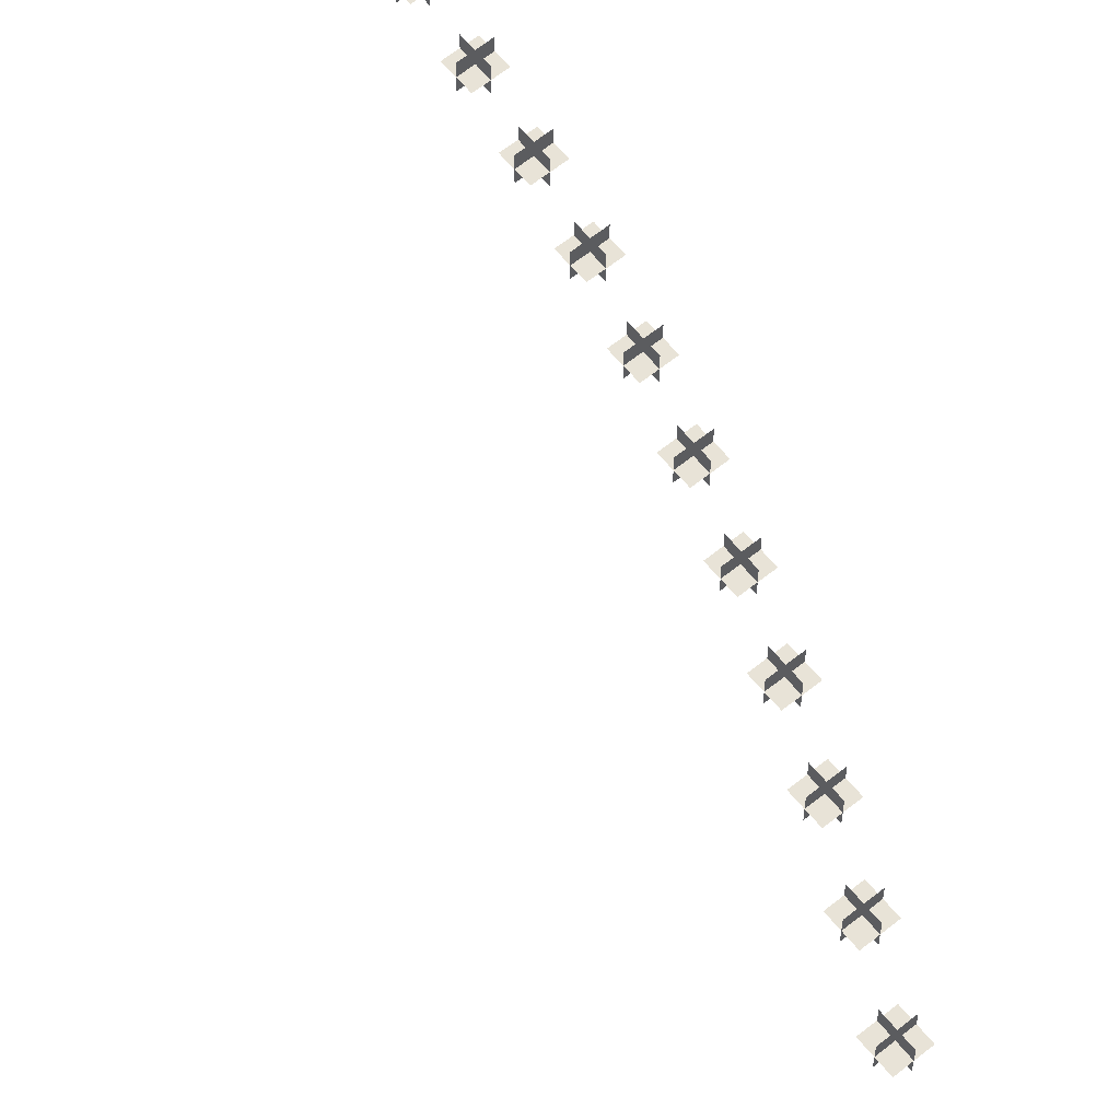
<metadata>
{"format":"obj","ext":"obj","renderer":"f3d","projection":"perspective","resolution":1024,"background":"white","views":[{"elev":62.0,"azim":-39.2,"up":"+Y"}]}
</metadata>
<code>
g Tischrotation___1
v 22.6 -66.15 16.91
v 22.6 -66.15 16.5
v 22.6 -66.55 16.5
v 22.6 -66.55 16.91
f -4 -3 -2 -1
v 22.8 -66.35 16.91
v 22.8 -66.35 16.5
v 22.4 -66.35 16.5
v 22.4 -66.35 16.91
f -4 -3 -2 -1
v 22.8 -66.15 16.7
v 22.8 -66.55 16.7
v 22.4 -66.55 16.7
v 22.4 -66.15 16.7
f -4 -3 -2 -1
g Tischrotation___2
v 23.19 -66.15 16.09
v 23.19 -66.15 15.69
v 23.19 -66.55 15.69
v 23.19 -66.55 16.09
f -4 -3 -2 -1
v 23.39 -66.35 16.09
v 23.39 -66.35 15.69
v 22.99 -66.35 15.69
v 22.99 -66.35 16.09
f -4 -3 -2 -1
v 23.39 -66.15 15.89
v 23.39 -66.55 15.89
v 22.99 -66.55 15.89
v 22.99 -66.15 15.89
f -4 -3 -2 -1
g Tischrotation___3
v 23.74 -66.15 15.25
v 23.74 -66.15 14.85
v 23.74 -66.55 14.85
v 23.74 -66.55 15.25
f -4 -3 -2 -1
v 23.94 -66.35 15.25
v 23.94 -66.35 14.85
v 23.54 -66.35 14.85
v 23.54 -66.35 15.25
f -4 -3 -2 -1
v 23.94 -66.15 15.05
v 23.94 -66.55 15.05
v 23.54 -66.55 15.05
v 23.54 -66.15 15.05
f -4 -3 -2 -1
g Tischrotation___4
v 24.26 -66.15 14.39
v 24.26 -66.15 13.99
v 24.26 -66.55 13.99
v 24.26 -66.55 14.39
f -4 -3 -2 -1
v 24.46 -66.35 14.39
v 24.46 -66.35 13.99
v 24.06 -66.35 13.99
v 24.06 -66.35 14.39
f -4 -3 -2 -1
v 24.46 -66.15 14.2
v 24.46 -66.55 14.2
v 24.06 -66.55 14.2
v 24.06 -66.15 14.2
f -4 -3 -2 -1
g Tischrotation___5
v 24.75 -66.15 13.52
v 24.75 -66.15 13.12
v 24.75 -66.55 13.12
v 24.75 -66.55 13.52
f -4 -3 -2 -1
v 24.95 -66.35 13.52
v 24.95 -66.35 13.12
v 24.55 -66.35 13.12
v 24.55 -66.35 13.52
f -4 -3 -2 -1
v 24.95 -66.15 13.32
v 24.95 -66.55 13.32
v 24.55 -66.55 13.32
v 24.55 -66.15 13.32
f -4 -3 -2 -1
g Tischrotation___6
v 25.21 -66.15 12.63
v 25.21 -66.15 12.23
v 25.21 -66.55 12.23
v 25.21 -66.55 12.63
f -4 -3 -2 -1
v 25.41 -66.35 12.63
v 25.41 -66.35 12.23
v 25.01 -66.35 12.23
v 25.01 -66.35 12.63
f -4 -3 -2 -1
v 25.41 -66.15 12.43
v 25.41 -66.55 12.43
v 25.01 -66.55 12.43
v 25.01 -66.15 12.43
f -4 -3 -2 -1
g Tischrotation___7
v 25.63 -66.15 11.73
v 25.63 -66.15 11.33
v 25.63 -66.55 11.33
v 25.63 -66.55 11.73
f -4 -3 -2 -1
v 25.83 -66.35 11.73
v 25.83 -66.35 11.33
v 25.43 -66.35 11.33
v 25.43 -66.35 11.73
f -4 -3 -2 -1
v 25.83 -66.15 11.53
v 25.83 -66.55 11.53
v 25.43 -66.55 11.53
v 25.43 -66.15 11.53
f -4 -3 -2 -1
g Tischrotation___8
v 26.03 -66.15 10.81
v 26.03 -66.15 10.41
v 26.03 -66.55 10.41
v 26.03 -66.55 10.81
f -4 -3 -2 -1
v 26.23 -66.35 10.81
v 26.23 -66.35 10.41
v 25.83 -66.35 10.41
v 25.83 -66.35 10.81
f -4 -3 -2 -1
v 26.23 -66.15 10.61
v 26.23 -66.55 10.61
v 25.83 -66.55 10.61
v 25.83 -66.15 10.61
f -4 -3 -2 -1
g Tischrotation___9
v 26.39 -66.15 9.873
v 26.39 -66.15 9.473
v 26.39 -66.55 9.473
v 26.39 -66.55 9.873
f -4 -3 -2 -1
v 26.59 -66.35 9.873
v 26.59 -66.35 9.473
v 26.19 -66.35 9.473
v 26.19 -66.35 9.873
f -4 -3 -2 -1
v 26.59 -66.15 9.674
v 26.59 -66.55 9.674
v 26.19 -66.55 9.674
v 26.19 -66.15 9.674
f -4 -3 -2 -1
g Tischrotation___10
v 26.72 -66.15 8.926
v 26.72 -66.15 8.526
v 26.72 -66.55 8.526
v 26.72 -66.55 8.926
f -4 -3 -2 -1
v 26.92 -66.35 8.926
v 26.92 -66.35 8.526
v 26.52 -66.35 8.526
v 26.52 -66.35 8.926
f -4 -3 -2 -1
v 26.92 -66.15 8.726
v 26.92 -66.55 8.726
v 26.52 -66.55 8.726
v 26.52 -66.15 8.726
f -4 -3 -2 -1
g Tischrotation___11
v 27.01 -66.15 7.969
v 27.01 -66.15 7.569
v 27.01 -66.55 7.569
v 27.01 -66.55 7.969
f -4 -3 -2 -1
v 27.21 -66.35 7.969
v 27.21 -66.35 7.569
v 26.81 -66.35 7.569
v 26.81 -66.35 7.969
f -4 -3 -2 -1
v 27.21 -66.15 7.769
v 27.21 -66.55 7.769
v 26.81 -66.55 7.769
v 26.81 -66.15 7.769
f -4 -3 -2 -1
g Tischrotation___12
v 27.27 -66.15 7.001
v 27.27 -66.15 6.601
v 27.27 -66.55 6.601
v 27.27 -66.55 7.001
f -4 -3 -2 -1
v 27.47 -66.35 7.001
v 27.47 -66.35 6.601
v 27.07 -66.35 6.601
v 27.07 -66.35 7.001
f -4 -3 -2 -1
v 27.47 -66.15 6.801
v 27.47 -66.55 6.801
v 27.07 -66.55 6.801
v 27.07 -66.15 6.801
f -4 -3 -2 -1
g Tischrotation___13
v 27.5 -66.15 6.024
v 27.5 -66.15 5.624
v 27.5 -66.55 5.624
v 27.5 -66.55 6.024
f -4 -3 -2 -1
v 27.7 -66.35 6.024
v 27.7 -66.35 5.624
v 27.3 -66.35 5.624
v 27.3 -66.35 6.024
f -4 -3 -2 -1
v 27.7 -66.15 5.824
v 27.7 -66.55 5.824
v 27.3 -66.55 5.824
v 27.3 -66.15 5.824
f -4 -3 -2 -1
g Tischrotation___14
v 27.68 -66.15 5.042
v 27.68 -66.15 4.642
v 27.68 -66.55 4.642
v 27.68 -66.55 5.042
f -4 -3 -2 -1
v 27.88 -66.35 5.042
v 27.88 -66.35 4.642
v 27.48 -66.35 4.642
v 27.48 -66.35 5.042
f -4 -3 -2 -1
v 27.88 -66.15 4.842
v 27.88 -66.55 4.842
v 27.48 -66.55 4.842
v 27.48 -66.15 4.842
f -4 -3 -2 -1
g Tischrotation___15
v 27.84 -66.15 4.051
v 27.84 -66.15 3.651
v 27.84 -66.55 3.651
v 27.84 -66.55 4.051
f -4 -3 -2 -1
v 28.04 -66.35 4.051
v 28.04 -66.35 3.651
v 27.64 -66.35 3.651
v 27.64 -66.35 4.051
f -4 -3 -2 -1
v 28.04 -66.15 3.851
v 28.04 -66.55 3.851
v 27.64 -66.55 3.851
v 27.64 -66.15 3.851
f -4 -3 -2 -1
g Tischrotation___16
v 27.96 -66.15 3.055
v 27.96 -66.15 2.655
v 27.96 -66.55 2.655
v 27.96 -66.55 3.055
f -4 -3 -2 -1
v 28.16 -66.35 3.055
v 28.16 -66.35 2.655
v 27.76 -66.35 2.655
v 27.76 -66.35 3.055
f -4 -3 -2 -1
v 28.16 -66.15 2.855
v 28.16 -66.55 2.855
v 27.76 -66.55 2.855
v 27.76 -66.15 2.855
f -4 -3 -2 -1
g Tischrotation___17
v 28.04 -66.15 2.056
v 28.04 -66.15 1.656
v 28.04 -66.55 1.656
v 28.04 -66.55 2.056
f -4 -3 -2 -1
v 28.24 -66.35 2.056
v 28.24 -66.35 1.656
v 27.84 -66.35 1.656
v 27.84 -66.35 2.056
f -4 -3 -2 -1
v 28.24 -66.15 1.856
v 28.24 -66.55 1.856
v 27.84 -66.55 1.856
v 27.84 -66.15 1.856
f -4 -3 -2 -1
g Tischrotation___18
v 28.1 -66.15 1.057
v 28.1 -66.15 0.6574
v 28.1 -66.55 0.6574
v 28.1 -66.55 1.057
f -4 -3 -2 -1
v 28.3 -66.35 1.057
v 28.3 -66.35 0.6574
v 27.9 -66.35 0.6574
v 27.9 -66.35 1.057
f -4 -3 -2 -1
v 28.3 -66.15 0.8574
v 28.3 -66.55 0.8574
v 27.9 -66.55 0.8574
v 27.9 -66.15 0.8574
f -4 -3 -2 -1
g Tischrotation___1
v 22.6 -66.15 16.91
v 22.6 -66.15 16.5
v 22.6 -66.55 16.5
v 22.6 -66.55 16.91
f -4 -3 -2 -1
v 22.8 -66.35 16.91
v 22.8 -66.35 16.5
v 22.4 -66.35 16.5
v 22.4 -66.35 16.91
f -4 -3 -2 -1
v 22.8 -66.15 16.7
v 22.8 -66.55 16.7
v 22.4 -66.55 16.7
v 22.4 -66.15 16.7
f -4 -3 -2 -1
g Tischrotation___2
v 23.19 -66.15 16.09
v 23.19 -66.15 15.69
v 23.19 -66.55 15.69
v 23.19 -66.55 16.09
f -4 -3 -2 -1
v 23.39 -66.35 16.09
v 23.39 -66.35 15.69
v 22.99 -66.35 15.69
v 22.99 -66.35 16.09
f -4 -3 -2 -1
v 23.39 -66.15 15.89
v 23.39 -66.55 15.89
v 22.99 -66.55 15.89
v 22.99 -66.15 15.89
f -4 -3 -2 -1
g Tischrotation___3
v 23.74 -66.15 15.25
v 23.74 -66.15 14.85
v 23.74 -66.55 14.85
v 23.74 -66.55 15.25
f -4 -3 -2 -1
v 23.94 -66.35 15.25
v 23.94 -66.35 14.85
v 23.54 -66.35 14.85
v 23.54 -66.35 15.25
f -4 -3 -2 -1
v 23.94 -66.15 15.05
v 23.94 -66.55 15.05
v 23.54 -66.55 15.05
v 23.54 -66.15 15.05
f -4 -3 -2 -1
g Tischrotation___4
v 24.26 -66.15 14.39
v 24.26 -66.15 13.99
v 24.26 -66.55 13.99
v 24.26 -66.55 14.39
f -4 -3 -2 -1
v 24.46 -66.35 14.39
v 24.46 -66.35 13.99
v 24.06 -66.35 13.99
v 24.06 -66.35 14.39
f -4 -3 -2 -1
v 24.46 -66.15 14.2
v 24.46 -66.55 14.2
v 24.06 -66.55 14.2
v 24.06 -66.15 14.2
f -4 -3 -2 -1
g Tischrotation___5
v 24.75 -66.15 13.52
v 24.75 -66.15 13.12
v 24.75 -66.55 13.12
v 24.75 -66.55 13.52
f -4 -3 -2 -1
v 24.95 -66.35 13.52
v 24.95 -66.35 13.12
v 24.55 -66.35 13.12
v 24.55 -66.35 13.52
f -4 -3 -2 -1
v 24.95 -66.15 13.32
v 24.95 -66.55 13.32
v 24.55 -66.55 13.32
v 24.55 -66.15 13.32
f -4 -3 -2 -1
g Tischrotation___6
v 25.21 -66.15 12.63
v 25.21 -66.15 12.23
v 25.21 -66.55 12.23
v 25.21 -66.55 12.63
f -4 -3 -2 -1
v 25.41 -66.35 12.63
v 25.41 -66.35 12.23
v 25.01 -66.35 12.23
v 25.01 -66.35 12.63
f -4 -3 -2 -1
v 25.41 -66.15 12.43
v 25.41 -66.55 12.43
v 25.01 -66.55 12.43
v 25.01 -66.15 12.43
f -4 -3 -2 -1
g Tischrotation___7
v 25.63 -66.15 11.73
v 25.63 -66.15 11.33
v 25.63 -66.55 11.33
v 25.63 -66.55 11.73
f -4 -3 -2 -1
v 25.83 -66.35 11.73
v 25.83 -66.35 11.33
v 25.43 -66.35 11.33
v 25.43 -66.35 11.73
f -4 -3 -2 -1
v 25.83 -66.15 11.53
v 25.83 -66.55 11.53
v 25.43 -66.55 11.53
v 25.43 -66.15 11.53
f -4 -3 -2 -1
g Tischrotation___8
v 26.03 -66.15 10.81
v 26.03 -66.15 10.41
v 26.03 -66.55 10.41
v 26.03 -66.55 10.81
f -4 -3 -2 -1
v 26.23 -66.35 10.81
v 26.23 -66.35 10.41
v 25.83 -66.35 10.41
v 25.83 -66.35 10.81
f -4 -3 -2 -1
v 26.23 -66.15 10.61
v 26.23 -66.55 10.61
v 25.83 -66.55 10.61
v 25.83 -66.15 10.61
f -4 -3 -2 -1
g Tischrotation___9
v 26.39 -66.15 9.873
v 26.39 -66.15 9.473
v 26.39 -66.55 9.473
v 26.39 -66.55 9.873
f -4 -3 -2 -1
v 26.59 -66.35 9.873
v 26.59 -66.35 9.473
v 26.19 -66.35 9.473
v 26.19 -66.35 9.873
f -4 -3 -2 -1
v 26.59 -66.15 9.674
v 26.59 -66.55 9.674
v 26.19 -66.55 9.674
v 26.19 -66.15 9.674
f -4 -3 -2 -1
g Tischrotation___10
v 26.72 -66.15 8.926
v 26.72 -66.15 8.526
v 26.72 -66.55 8.526
v 26.72 -66.55 8.926
f -4 -3 -2 -1
v 26.92 -66.35 8.926
v 26.92 -66.35 8.526
v 26.52 -66.35 8.526
v 26.52 -66.35 8.926
f -4 -3 -2 -1
v 26.92 -66.15 8.726
v 26.92 -66.55 8.726
v 26.52 -66.55 8.726
v 26.52 -66.15 8.726
f -4 -3 -2 -1
g Tischrotation___11
v 27.01 -66.15 7.969
v 27.01 -66.15 7.569
v 27.01 -66.55 7.569
v 27.01 -66.55 7.969
f -4 -3 -2 -1
v 27.21 -66.35 7.969
v 27.21 -66.35 7.569
v 26.81 -66.35 7.569
v 26.81 -66.35 7.969
f -4 -3 -2 -1
v 27.21 -66.15 7.769
v 27.21 -66.55 7.769
v 26.81 -66.55 7.769
v 26.81 -66.15 7.769
f -4 -3 -2 -1
g Tischrotation___12
v 27.27 -66.15 7.001
v 27.27 -66.15 6.601
v 27.27 -66.55 6.601
v 27.27 -66.55 7.001
f -4 -3 -2 -1
v 27.47 -66.35 7.001
v 27.47 -66.35 6.601
v 27.07 -66.35 6.601
v 27.07 -66.35 7.001
f -4 -3 -2 -1
v 27.47 -66.15 6.801
v 27.47 -66.55 6.801
v 27.07 -66.55 6.801
v 27.07 -66.15 6.801
f -4 -3 -2 -1
g Tischrotation___13
v 27.5 -66.15 6.024
v 27.5 -66.15 5.624
v 27.5 -66.55 5.624
v 27.5 -66.55 6.024
f -4 -3 -2 -1
v 27.7 -66.35 6.024
v 27.7 -66.35 5.624
v 27.3 -66.35 5.624
v 27.3 -66.35 6.024
f -4 -3 -2 -1
v 27.7 -66.15 5.824
v 27.7 -66.55 5.824
v 27.3 -66.55 5.824
v 27.3 -66.15 5.824
f -4 -3 -2 -1
g Tischrotation___14
v 27.68 -66.15 5.042
v 27.68 -66.15 4.642
v 27.68 -66.55 4.642
v 27.68 -66.55 5.042
f -4 -3 -2 -1
v 27.88 -66.35 5.042
v 27.88 -66.35 4.642
v 27.48 -66.35 4.642
v 27.48 -66.35 5.042
f -4 -3 -2 -1
v 27.88 -66.15 4.842
v 27.88 -66.55 4.842
v 27.48 -66.55 4.842
v 27.48 -66.15 4.842
f -4 -3 -2 -1
g Tischrotation___15
v 27.84 -66.15 4.051
v 27.84 -66.15 3.651
v 27.84 -66.55 3.651
v 27.84 -66.55 4.051
f -4 -3 -2 -1
v 28.04 -66.35 4.051
v 28.04 -66.35 3.651
v 27.64 -66.35 3.651
v 27.64 -66.35 4.051
f -4 -3 -2 -1
v 28.04 -66.15 3.851
v 28.04 -66.55 3.851
v 27.64 -66.55 3.851
v 27.64 -66.15 3.851
f -4 -3 -2 -1
g Tischrotation___16
v 27.96 -66.15 3.055
v 27.96 -66.15 2.655
v 27.96 -66.55 2.655
v 27.96 -66.55 3.055
f -4 -3 -2 -1
v 28.16 -66.35 3.055
v 28.16 -66.35 2.655
v 27.76 -66.35 2.655
v 27.76 -66.35 3.055
f -4 -3 -2 -1
v 28.16 -66.15 2.855
v 28.16 -66.55 2.855
v 27.76 -66.55 2.855
v 27.76 -66.15 2.855
f -4 -3 -2 -1
g Tischrotation___17
v 28.04 -66.15 2.056
v 28.04 -66.15 1.656
v 28.04 -66.55 1.656
v 28.04 -66.55 2.056
f -4 -3 -2 -1
v 28.24 -66.35 2.056
v 28.24 -66.35 1.656
v 27.84 -66.35 1.656
v 27.84 -66.35 2.056
f -4 -3 -2 -1
v 28.24 -66.15 1.856
v 28.24 -66.55 1.856
v 27.84 -66.55 1.856
v 27.84 -66.15 1.856
f -4 -3 -2 -1
g Tischrotation___18
v 28.1 -66.15 1.057
v 28.1 -66.15 0.6574
v 28.1 -66.55 0.6574
v 28.1 -66.55 1.057
f -4 -3 -2 -1
v 28.3 -66.35 1.057
v 28.3 -66.35 0.6574
v 27.9 -66.35 0.6574
v 27.9 -66.35 1.057
f -4 -3 -2 -1
v 28.3 -66.15 0.8574
v 28.3 -66.55 0.8574
v 27.9 -66.55 0.8574
v 27.9 -66.15 0.8574
f -4 -3 -2 -1
g Tischrotation___1
v 22.6 -66.15 16.91
v 22.6 -66.15 16.5
v 22.6 -66.55 16.5
v 22.6 -66.55 16.91
f -4 -3 -2 -1
v 22.8 -66.35 16.91
v 22.8 -66.35 16.5
v 22.4 -66.35 16.5
v 22.4 -66.35 16.91
f -4 -3 -2 -1
v 22.8 -66.15 16.7
v 22.8 -66.55 16.7
v 22.4 -66.55 16.7
v 22.4 -66.15 16.7
f -4 -3 -2 -1
g Tischrotation___2
v 23.19 -66.15 16.09
v 23.19 -66.15 15.69
v 23.19 -66.55 15.69
v 23.19 -66.55 16.09
f -4 -3 -2 -1
v 23.39 -66.35 16.09
v 23.39 -66.35 15.69
v 22.99 -66.35 15.69
v 22.99 -66.35 16.09
f -4 -3 -2 -1
v 23.39 -66.15 15.89
v 23.39 -66.55 15.89
v 22.99 -66.55 15.89
v 22.99 -66.15 15.89
f -4 -3 -2 -1
g Tischrotation___3
v 23.74 -66.15 15.25
v 23.74 -66.15 14.85
v 23.74 -66.55 14.85
v 23.74 -66.55 15.25
f -4 -3 -2 -1
v 23.94 -66.35 15.25
v 23.94 -66.35 14.85
v 23.54 -66.35 14.85
v 23.54 -66.35 15.25
f -4 -3 -2 -1
v 23.94 -66.15 15.05
v 23.94 -66.55 15.05
v 23.54 -66.55 15.05
v 23.54 -66.15 15.05
f -4 -3 -2 -1
g Tischrotation___4
v 24.26 -66.15 14.39
v 24.26 -66.15 13.99
v 24.26 -66.55 13.99
v 24.26 -66.55 14.39
f -4 -3 -2 -1
v 24.46 -66.35 14.39
v 24.46 -66.35 13.99
v 24.06 -66.35 13.99
v 24.06 -66.35 14.39
f -4 -3 -2 -1
v 24.46 -66.15 14.2
v 24.46 -66.55 14.2
v 24.06 -66.55 14.2
v 24.06 -66.15 14.2
f -4 -3 -2 -1
g Tischrotation___5
v 24.75 -66.15 13.52
v 24.75 -66.15 13.12
v 24.75 -66.55 13.12
v 24.75 -66.55 13.52
f -4 -3 -2 -1
v 24.95 -66.35 13.52
v 24.95 -66.35 13.12
v 24.55 -66.35 13.12
v 24.55 -66.35 13.52
f -4 -3 -2 -1
v 24.95 -66.15 13.32
v 24.95 -66.55 13.32
v 24.55 -66.55 13.32
v 24.55 -66.15 13.32
f -4 -3 -2 -1
g Tischrotation___6
v 25.21 -66.15 12.63
v 25.21 -66.15 12.23
v 25.21 -66.55 12.23
v 25.21 -66.55 12.63
f -4 -3 -2 -1
v 25.41 -66.35 12.63
v 25.41 -66.35 12.23
v 25.01 -66.35 12.23
v 25.01 -66.35 12.63
f -4 -3 -2 -1
v 25.41 -66.15 12.43
v 25.41 -66.55 12.43
v 25.01 -66.55 12.43
v 25.01 -66.15 12.43
f -4 -3 -2 -1
g Tischrotation___7
v 25.63 -66.15 11.73
v 25.63 -66.15 11.33
v 25.63 -66.55 11.33
v 25.63 -66.55 11.73
f -4 -3 -2 -1
v 25.83 -66.35 11.73
v 25.83 -66.35 11.33
v 25.43 -66.35 11.33
v 25.43 -66.35 11.73
f -4 -3 -2 -1
v 25.83 -66.15 11.53
v 25.83 -66.55 11.53
v 25.43 -66.55 11.53
v 25.43 -66.15 11.53
f -4 -3 -2 -1
g Tischrotation___8
v 26.03 -66.15 10.81
v 26.03 -66.15 10.41
v 26.03 -66.55 10.41
v 26.03 -66.55 10.81
f -4 -3 -2 -1
v 26.23 -66.35 10.81
v 26.23 -66.35 10.41
v 25.83 -66.35 10.41
v 25.83 -66.35 10.81
f -4 -3 -2 -1
v 26.23 -66.15 10.61
v 26.23 -66.55 10.61
v 25.83 -66.55 10.61
v 25.83 -66.15 10.61
f -4 -3 -2 -1
g Tischrotation___9
v 26.39 -66.15 9.873
v 26.39 -66.15 9.473
v 26.39 -66.55 9.473
v 26.39 -66.55 9.873
f -4 -3 -2 -1
v 26.59 -66.35 9.873
v 26.59 -66.35 9.473
v 26.19 -66.35 9.473
v 26.19 -66.35 9.873
f -4 -3 -2 -1
v 26.59 -66.15 9.674
v 26.59 -66.55 9.674
v 26.19 -66.55 9.674
v 26.19 -66.15 9.674
f -4 -3 -2 -1
g Tischrotation___10
v 26.72 -66.15 8.926
v 26.72 -66.15 8.526
v 26.72 -66.55 8.526
v 26.72 -66.55 8.926
f -4 -3 -2 -1
v 26.92 -66.35 8.926
v 26.92 -66.35 8.526
v 26.52 -66.35 8.526
v 26.52 -66.35 8.926
f -4 -3 -2 -1
v 26.92 -66.15 8.726
v 26.92 -66.55 8.726
v 26.52 -66.55 8.726
v 26.52 -66.15 8.726
f -4 -3 -2 -1
g Tischrotation___11
v 27.01 -66.15 7.969
v 27.01 -66.15 7.569
v 27.01 -66.55 7.569
v 27.01 -66.55 7.969
f -4 -3 -2 -1
v 27.21 -66.35 7.969
v 27.21 -66.35 7.569
v 26.81 -66.35 7.569
v 26.81 -66.35 7.969
f -4 -3 -2 -1
v 27.21 -66.15 7.769
v 27.21 -66.55 7.769
v 26.81 -66.55 7.769
v 26.81 -66.15 7.769
f -4 -3 -2 -1
g Tischrotation___12
v 27.27 -66.15 7.001
v 27.27 -66.15 6.601
v 27.27 -66.55 6.601
v 27.27 -66.55 7.001
f -4 -3 -2 -1
v 27.47 -66.35 7.001
v 27.47 -66.35 6.601
v 27.07 -66.35 6.601
v 27.07 -66.35 7.001
f -4 -3 -2 -1
v 27.47 -66.15 6.801
v 27.47 -66.55 6.801
v 27.07 -66.55 6.801
v 27.07 -66.15 6.801
f -4 -3 -2 -1
g Tischrotation___13
v 27.5 -66.15 6.024
v 27.5 -66.15 5.624
v 27.5 -66.55 5.624
v 27.5 -66.55 6.024
f -4 -3 -2 -1
v 27.7 -66.35 6.024
v 27.7 -66.35 5.624
v 27.3 -66.35 5.624
v 27.3 -66.35 6.024
f -4 -3 -2 -1
v 27.7 -66.15 5.824
v 27.7 -66.55 5.824
v 27.3 -66.55 5.824
v 27.3 -66.15 5.824
f -4 -3 -2 -1
g Tischrotation___14
v 27.68 -66.15 5.042
v 27.68 -66.15 4.642
v 27.68 -66.55 4.642
v 27.68 -66.55 5.042
f -4 -3 -2 -1
v 27.88 -66.35 5.042
v 27.88 -66.35 4.642
v 27.48 -66.35 4.642
v 27.48 -66.35 5.042
f -4 -3 -2 -1
v 27.88 -66.15 4.842
v 27.88 -66.55 4.842
v 27.48 -66.55 4.842
v 27.48 -66.15 4.842
f -4 -3 -2 -1
g Tischrotation___15
v 27.84 -66.15 4.051
v 27.84 -66.15 3.651
v 27.84 -66.55 3.651
v 27.84 -66.55 4.051
f -4 -3 -2 -1
v 28.04 -66.35 4.051
v 28.04 -66.35 3.651
v 27.64 -66.35 3.651
v 27.64 -66.35 4.051
f -4 -3 -2 -1
v 28.04 -66.15 3.851
v 28.04 -66.55 3.851
v 27.64 -66.55 3.851
v 27.64 -66.15 3.851
f -4 -3 -2 -1
g Tischrotation___16
v 27.96 -66.15 3.055
v 27.96 -66.15 2.655
v 27.96 -66.55 2.655
v 27.96 -66.55 3.055
f -4 -3 -2 -1
v 28.16 -66.35 3.055
v 28.16 -66.35 2.655
v 27.76 -66.35 2.655
v 27.76 -66.35 3.055
f -4 -3 -2 -1
v 28.16 -66.15 2.855
v 28.16 -66.55 2.855
v 27.76 -66.55 2.855
v 27.76 -66.15 2.855
f -4 -3 -2 -1
g Tischrotation___17
v 28.04 -66.15 2.056
v 28.04 -66.15 1.656
v 28.04 -66.55 1.656
v 28.04 -66.55 2.056
f -4 -3 -2 -1
v 28.24 -66.35 2.056
v 28.24 -66.35 1.656
v 27.84 -66.35 1.656
v 27.84 -66.35 2.056
f -4 -3 -2 -1
v 28.24 -66.15 1.856
v 28.24 -66.55 1.856
v 27.84 -66.55 1.856
v 27.84 -66.15 1.856
f -4 -3 -2 -1
g Tischrotation___18
v 28.1 -66.15 1.057
v 28.1 -66.15 0.6574
v 28.1 -66.55 0.6574
v 28.1 -66.55 1.057
f -4 -3 -2 -1
v 28.3 -66.35 1.057
v 28.3 -66.35 0.6574
v 27.9 -66.35 0.6574
v 27.9 -66.35 1.057
f -4 -3 -2 -1
v 28.3 -66.15 0.8574
v 28.3 -66.55 0.8574
v 27.9 -66.55 0.8574
v 27.9 -66.15 0.8574
f -4 -3 -2 -1

</code>
